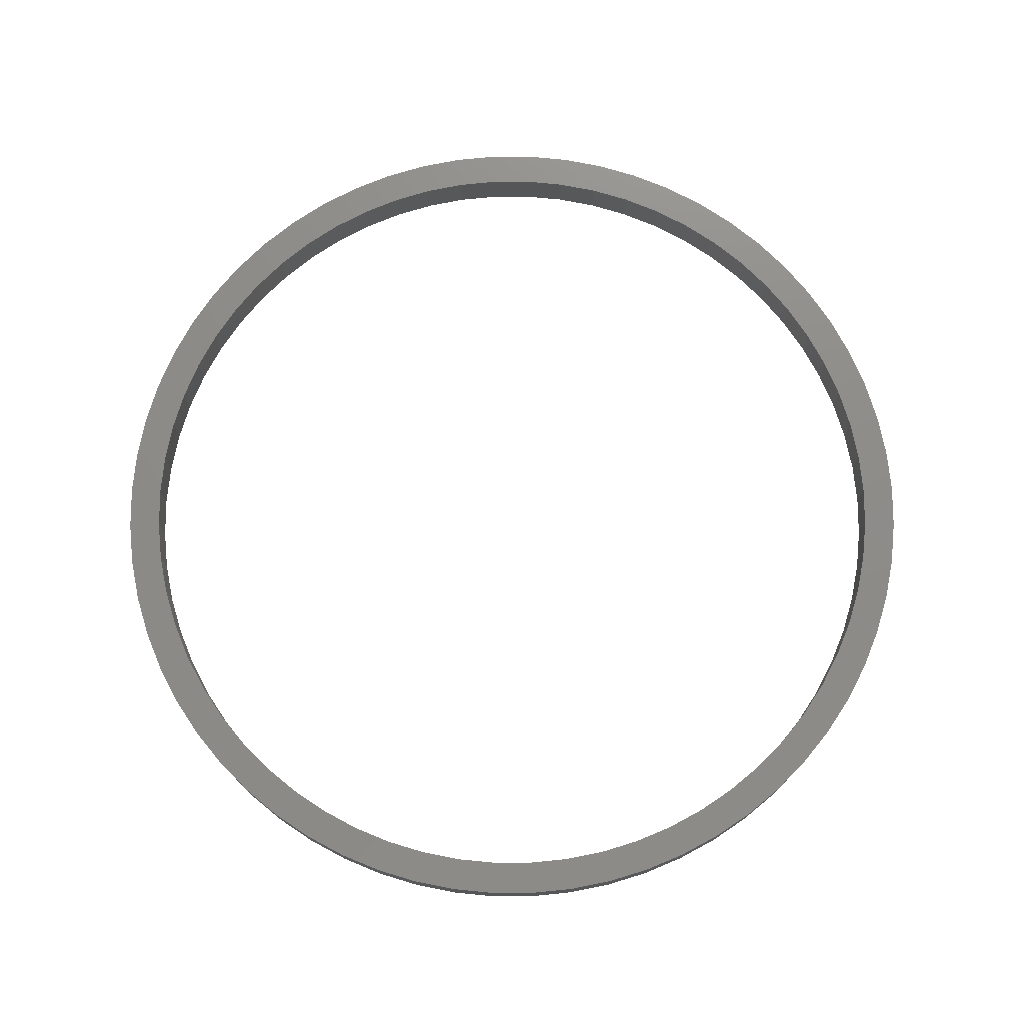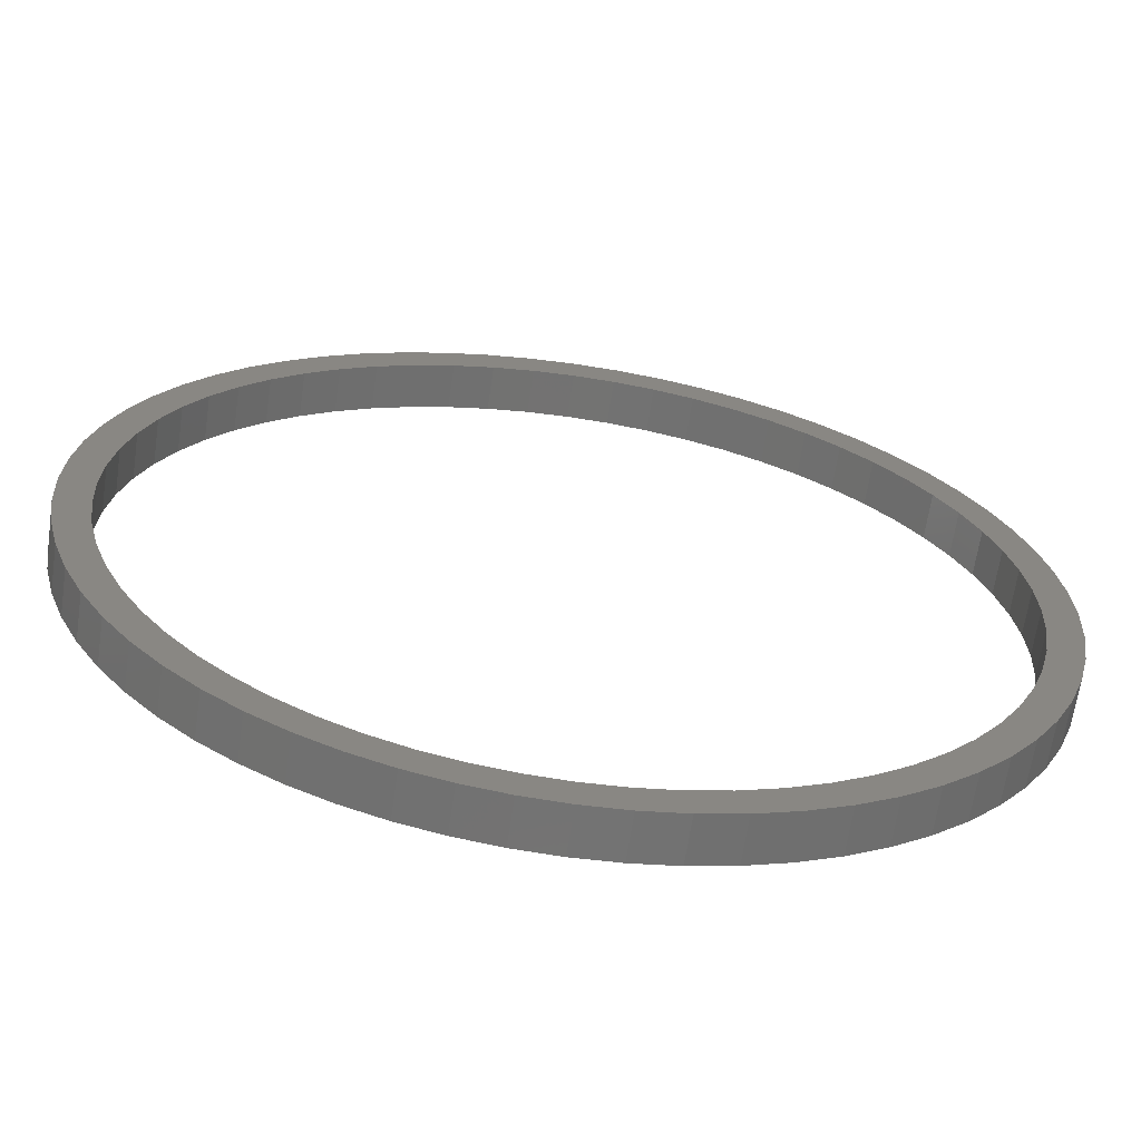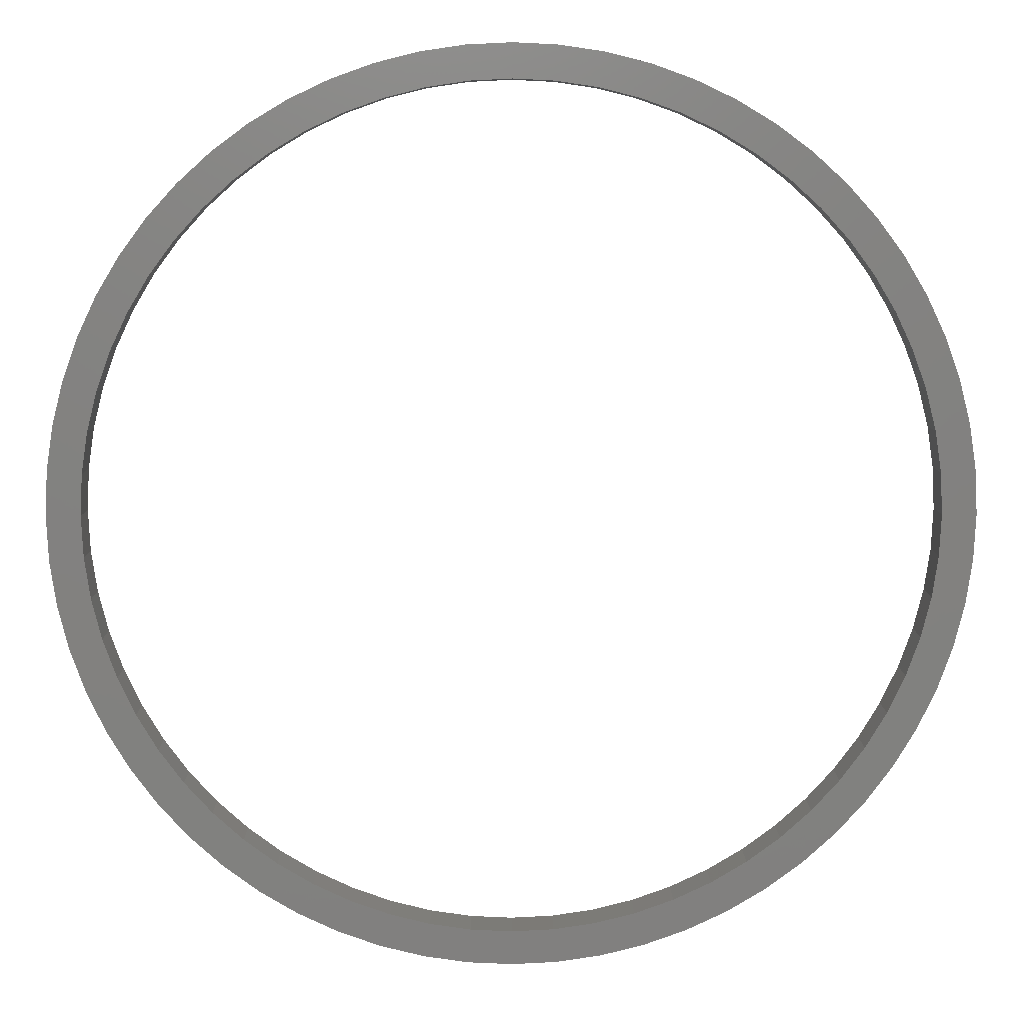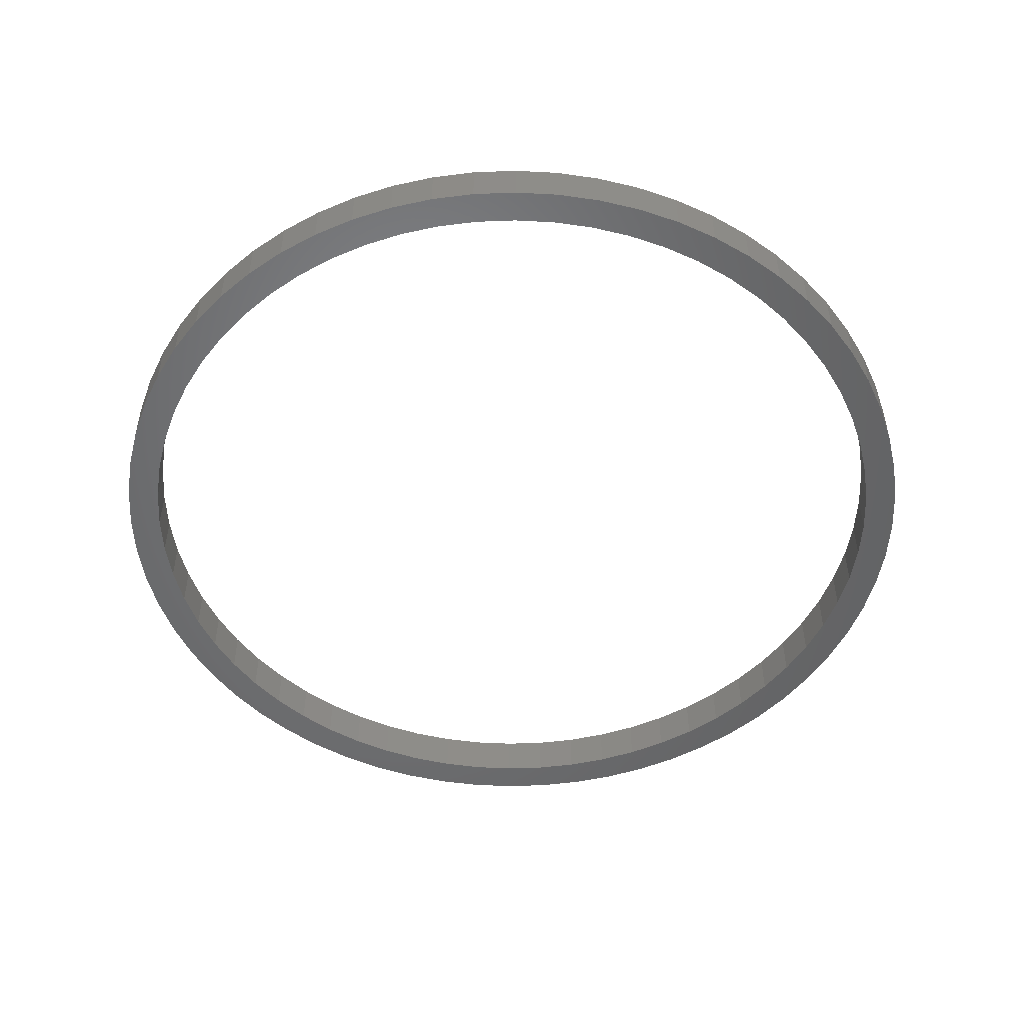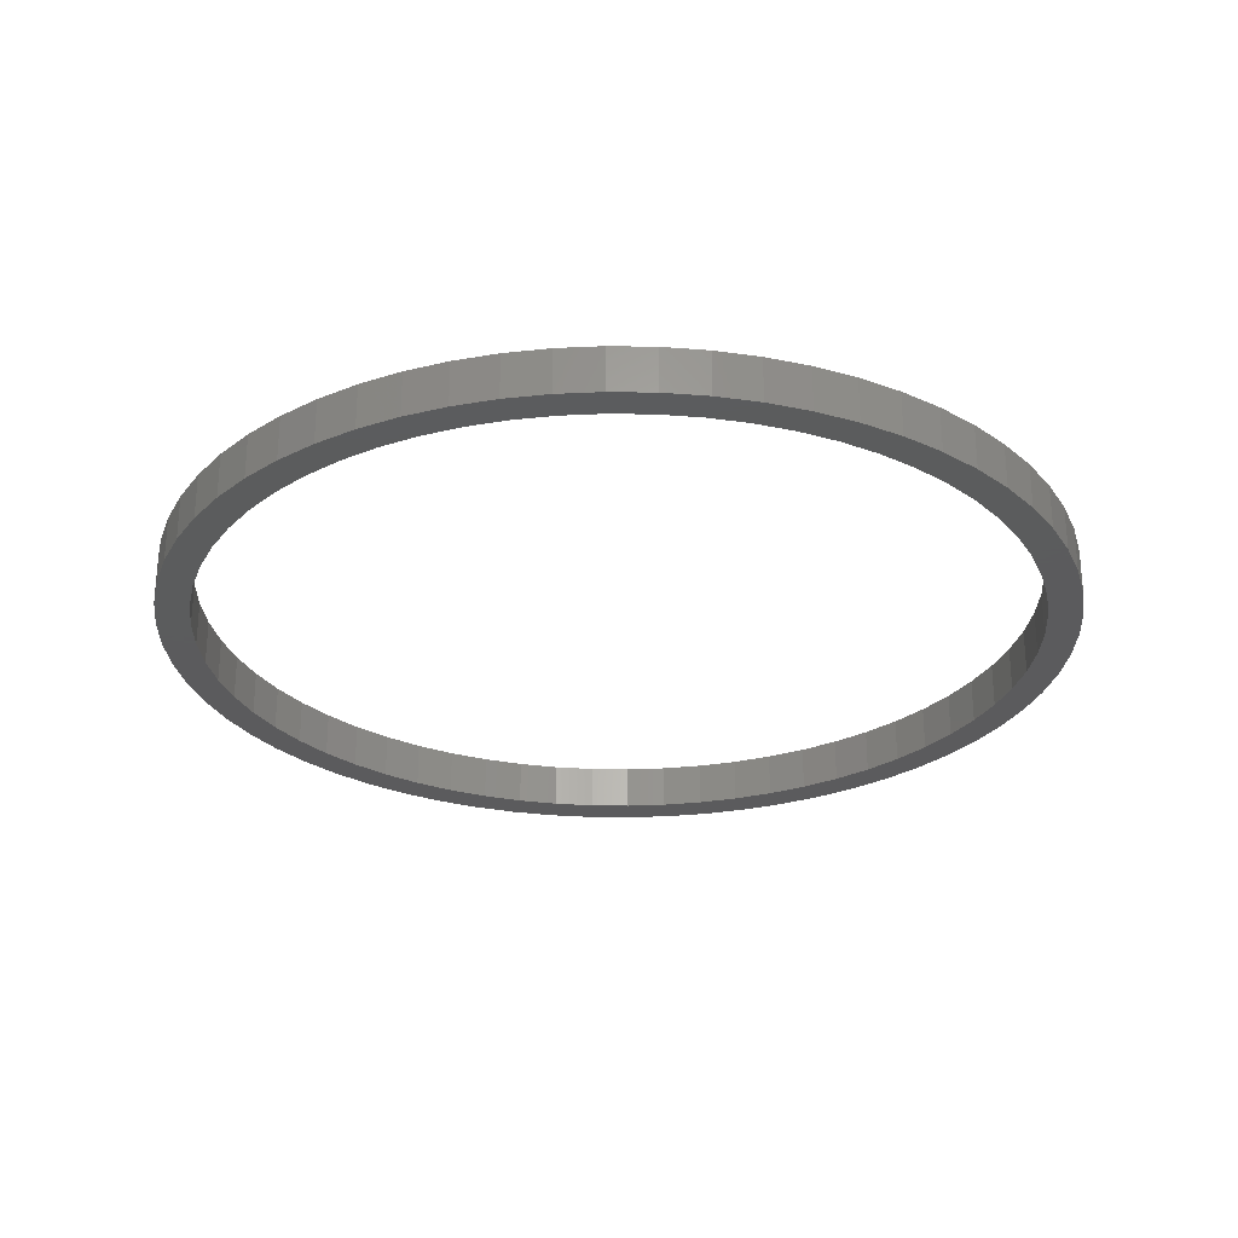
<metadata>
{"format":"stl","ext":"stl","renderer":"f3d","projection":"perspective","resolution":1024,"background":"white","views":[{"elev":74.8,"azim":-177.3,"up":"+Z"},{"elev":-65.0,"azim":171.6,"up":"+Y"},{"elev":8.2,"azim":-0.8,"up":"+Y"},{"elev":-50.6,"azim":173.9,"up":"+Z"},{"elev":-27.3,"azim":136.4,"up":"+Z"}]}
</metadata>
<code>
# stl→obj: 256 verts, 512 faces
v 15.03 0 1.5
v 14.96 1.473 0
v 14.96 1.473 1.5
v 15.03 0 0
v -15.03 0 0
v -14.96 1.473 1.5
v -14.96 1.473 0
v -15.03 0 1.5
v 0 15.03 0
v -1.473 14.96 1.5
v 0 15.03 1.5
v -1.473 14.96 0
v 0 -15.03 0
v 1.473 -14.96 1.5
v 0 -15.03 1.5
v 1.473 -14.96 0
v 10.63 10.63 0
v 9.535 11.62 1.5
v 10.63 10.63 1.5
v 9.535 11.62 0
v -9.535 11.62 0
v -10.63 10.63 1.5
v -9.535 11.62 1.5
v -10.63 10.63 0
v -4.363 14.38 0
v -5.752 13.89 1.5
v -4.363 14.38 1.5
v -5.752 13.89 0
v 13.89 5.752 1.5
v 13.26 7.085 0
v 13.26 7.085 1.5
v 13.89 5.752 0
v 5.752 13.89 0
v 4.363 14.38 1.5
v 5.752 13.89 1.5
v 4.363 14.38 0
v 8.35 12.5 0
v 7.085 13.26 1.5
v 8.35 12.5 1.5
v 7.085 13.26 0
v -13.89 5.752 0
v -13.26 7.085 1.5
v -13.26 7.085 0
v -13.89 5.752 1.5
v -2.932 14.74 1.5
v -2.932 14.74 0
v 14.38 -4.363 1.5
v 14.74 -2.932 0
v 14.74 -2.932 1.5
v 14.38 -4.363 0
v 2.932 -14.74 1.5
v 2.932 -14.74 0
v 14.74 2.932 1.5
v 14.38 4.363 0
v 14.38 4.363 1.5
v 14.74 2.932 0
v 12.5 8.35 1.5
v 11.62 9.535 0
v 11.62 9.535 1.5
v 12.5 8.35 0
v 2.932 14.74 0
v 1.473 14.96 1.5
v 2.932 14.74 1.5
v 1.473 14.96 0
v -14.74 2.932 0
v -14.38 4.363 1.5
v -14.38 4.363 0
v -14.74 2.932 1.5
v -12.5 8.35 0
v -11.62 9.535 1.5
v -11.62 9.535 0
v -12.5 8.35 1.5
v 13.9 0 1.5
v 13.84 1.363 1.5
v 14.96 -1.473 1.5
v 13.64 2.713 1.5
v 13.84 -1.363 1.5
v 13.31 4.036 1.5
v 12.85 5.321 1.5
v 12.26 6.555 1.5
v 11.56 7.725 1.5
v 10.75 8.821 1.5
v 9.832 9.832 1.5
v 8.821 10.75 1.5
v 7.725 11.56 1.5
v 6.555 12.26 1.5
v 5.321 12.85 1.5
v 4.036 13.31 1.5
v 2.713 13.64 1.5
v 1.363 13.84 1.5
v 0 13.9 1.5
v -1.363 13.84 1.5
v -2.713 13.64 1.5
v -4.036 13.31 1.5
v -5.321 12.85 1.5
v -6.555 12.26 1.5
v -7.085 13.26 1.5
v -7.725 11.56 1.5
v -8.35 12.5 1.5
v -8.821 10.75 1.5
v -9.832 9.832 1.5
v -10.75 8.821 1.5
v -11.56 7.725 1.5
v -12.26 6.555 1.5
v -12.85 5.321 1.5
v -13.31 4.036 1.5
v -13.64 2.713 1.5
v -13.84 1.363 1.5
v 13.64 -2.713 1.5
v 13.31 -4.036 1.5
v 13.89 -5.752 1.5
v 12.85 -5.321 1.5
v 13.26 -7.085 1.5
v 12.26 -6.555 1.5
v 12.5 -8.35 1.5
v 11.56 -7.725 1.5
v 11.62 -9.535 1.5
v 10.75 -8.821 1.5
v 10.63 -10.63 1.5
v 9.832 -9.832 1.5
v 9.535 -11.62 1.5
v 8.821 -10.75 1.5
v 8.35 -12.5 1.5
v 7.725 -11.56 1.5
v 7.085 -13.26 1.5
v 6.555 -12.26 1.5
v 5.752 -13.89 1.5
v 5.321 -12.85 1.5
v 4.363 -14.38 1.5
v 4.036 -13.31 1.5
v 2.713 -13.64 1.5
v 1.363 -13.84 1.5
v 0 -13.9 1.5
v -1.363 -13.84 1.5
v -1.473 -14.96 1.5
v -2.713 -13.64 1.5
v -2.932 -14.74 1.5
v -4.036 -13.31 1.5
v -4.363 -14.38 1.5
v -5.321 -12.85 1.5
v -5.752 -13.89 1.5
v -6.555 -12.26 1.5
v -7.085 -13.26 1.5
v -7.725 -11.56 1.5
v -8.35 -12.5 1.5
v -8.821 -10.75 1.5
v -9.535 -11.62 1.5
v -9.832 -9.832 1.5
v -10.63 -10.63 1.5
v -10.75 -8.821 1.5
v -11.62 -9.535 1.5
v -11.56 -7.725 1.5
v -12.5 -8.35 1.5
v -12.26 -6.555 1.5
v -13.26 -7.085 1.5
v -12.85 -5.321 1.5
v -13.89 -5.752 1.5
v -13.31 -4.036 1.5
v -14.38 -4.363 1.5
v -13.64 -2.713 1.5
v -14.74 -2.932 1.5
v -13.84 -1.363 1.5
v -14.96 -1.473 1.5
v -13.9 0 1.5
v -7.085 13.26 0
v -8.35 12.5 0
v 11.62 -9.535 0
v 10.63 -10.63 0
v -10.63 -10.63 0
v -9.535 -11.62 0
v -13.26 -7.085 0
v -13.89 -5.752 0
v -11.62 -9.535 0
v -12.5 -8.35 0
v 13.9 0 0
v 14.96 -1.473 0
v 13.84 -1.363 0
v 13.64 -2.713 0
v 13.84 1.363 0
v 13.31 -4.036 0
v 13.89 -5.752 0
v 12.85 -5.321 0
v 13.26 -7.085 0
v 12.26 -6.555 0
v 12.5 -8.35 0
v 11.56 -7.725 0
v 10.75 -8.821 0
v 9.832 -9.832 0
v 9.535 -11.62 0
v 8.821 -10.75 0
v 8.35 -12.5 0
v 7.725 -11.56 0
v 7.085 -13.26 0
v 6.555 -12.26 0
v 5.752 -13.89 0
v 5.321 -12.85 0
v 4.363 -14.38 0
v 4.036 -13.31 0
v 2.713 -13.64 0
v 1.363 -13.84 0
v 0 -13.9 0
v -1.363 -13.84 0
v -1.473 -14.96 0
v -2.713 -13.64 0
v -2.932 -14.74 0
v -4.036 -13.31 0
v -4.363 -14.38 0
v -5.321 -12.85 0
v -5.752 -13.89 0
v -6.555 -12.26 0
v -7.085 -13.26 0
v -7.725 -11.56 0
v -8.35 -12.5 0
v -8.821 -10.75 0
v -9.832 -9.832 0
v -10.75 -8.821 0
v -11.56 -7.725 0
v -12.26 -6.555 0
v -12.85 -5.321 0
v -13.31 -4.036 0
v -14.38 -4.363 0
v -13.64 -2.713 0
v -14.74 -2.932 0
v -13.84 -1.363 0
v 13.64 2.713 0
v 13.31 4.036 0
v 12.85 5.321 0
v 12.26 6.555 0
v 11.56 7.725 0
v 10.75 8.821 0
v 9.832 9.832 0
v 8.821 10.75 0
v 7.725 11.56 0
v 6.555 12.26 0
v 5.321 12.85 0
v 4.036 13.31 0
v 2.713 13.64 0
v 1.363 13.84 0
v 0 13.9 0
v -1.363 13.84 0
v -2.713 13.64 0
v -4.036 13.31 0
v -5.321 12.85 0
v -6.555 12.26 0
v -7.725 11.56 0
v -8.821 10.75 0
v -9.832 9.832 0
v -10.75 8.821 0
v -11.56 7.725 0
v -12.26 6.555 0
v -12.85 5.321 0
v -13.31 4.036 0
v -13.64 2.713 0
v -13.84 1.363 0
v -13.9 0 0
v -14.96 -1.473 0
f 1 2 3
f 2 1 4
f 5 6 7
f 6 5 8
f 9 10 11
f 10 9 12
f 13 14 15
f 14 13 16
f 17 18 19
f 18 17 20
f 21 22 23
f 22 21 24
f 25 26 27
f 26 25 28
f 29 30 31
f 30 29 32
f 33 34 35
f 34 33 36
f 37 38 39
f 38 37 40
f 41 42 43
f 42 41 44
f 12 45 10
f 45 12 46
f 47 48 49
f 48 47 50
f 16 51 14
f 51 16 52
f 53 54 55
f 54 53 56
f 3 56 53
f 56 3 2
f 55 32 29
f 32 55 54
f 57 58 59
f 58 57 60
f 59 17 19
f 17 59 58
f 31 60 57
f 60 31 30
f 61 62 63
f 62 61 64
f 36 63 34
f 63 36 61
f 64 11 62
f 11 64 9
f 40 35 38
f 35 40 33
f 20 39 18
f 39 20 37
f 65 66 67
f 66 65 68
f 69 70 71
f 70 69 72
f 71 22 24
f 22 71 70
f 43 72 69
f 72 43 42
f 67 44 41
f 44 67 66
f 7 68 65
f 68 7 6
f 73 1 3
f 74 3 53
f 1 73 75
f 76 53 55
f 77 75 73
f 75 77 49
f 78 55 29
f 3 74 73
f 53 76 74
f 55 78 76
f 79 29 31
f 29 79 78
f 80 31 57
f 31 80 79
f 81 57 59
f 57 81 80
f 59 82 81
f 19 82 59
f 19 83 82
f 18 83 19
f 18 84 83
f 39 84 18
f 39 85 84
f 38 85 39
f 38 86 85
f 35 86 38
f 35 87 86
f 34 87 35
f 34 88 87
f 63 88 34
f 63 89 88
f 62 89 63
f 62 90 89
f 11 90 62
f 11 91 90
f 11 92 91
f 10 92 11
f 10 93 92
f 45 93 10
f 45 94 93
f 27 94 45
f 27 95 94
f 26 95 27
f 26 96 95
f 97 96 26
f 97 98 96
f 99 98 97
f 99 100 98
f 23 100 99
f 23 101 100
f 22 101 23
f 22 102 101
f 70 102 22
f 102 70 103
f 72 103 70
f 103 72 104
f 42 104 72
f 104 42 105
f 44 105 42
f 105 44 106
f 66 106 44
f 106 66 107
f 68 107 66
f 107 68 108
f 109 49 77
f 49 109 47
f 110 47 109
f 47 110 111
f 112 111 110
f 111 112 113
f 114 113 112
f 113 114 115
f 116 115 114
f 115 116 117
f 118 117 116
f 118 119 117
f 120 119 118
f 120 121 119
f 122 121 120
f 122 123 121
f 124 123 122
f 124 125 123
f 126 125 124
f 126 127 125
f 128 127 126
f 128 129 127
f 130 129 128
f 130 51 129
f 131 51 130
f 131 14 51
f 132 14 131
f 133 14 132
f 133 15 14
f 134 15 133
f 134 135 15
f 136 135 134
f 136 137 135
f 138 137 136
f 138 139 137
f 140 139 138
f 140 141 139
f 142 141 140
f 142 143 141
f 144 143 142
f 144 145 143
f 146 145 144
f 146 147 145
f 148 147 146
f 148 149 147
f 150 149 148
f 151 150 152
f 150 151 149
f 153 152 154
f 152 153 151
f 155 154 156
f 154 155 153
f 157 156 158
f 159 158 160
f 161 160 162
f 156 157 155
f 163 162 164
f 6 108 68
f 158 159 157
f 108 6 164
f 160 161 159
f 8 164 6
f 162 163 161
f 164 8 163
f 165 99 97
f 99 165 166
f 28 97 26
f 97 28 165
f 166 23 99
f 23 166 21
f 46 27 45
f 27 46 25
f 119 167 117
f 167 119 168
f 169 147 149
f 147 169 170
f 171 157 172
f 157 171 155
f 173 153 174
f 153 173 151
f 175 4 176
f 177 176 48
f 4 175 2
f 178 48 50
f 179 2 175
f 2 179 56
f 180 50 181
f 176 177 175
f 48 178 177
f 50 180 178
f 182 181 183
f 181 182 180
f 184 183 185
f 183 184 182
f 186 185 167
f 185 186 184
f 167 187 186
f 168 187 167
f 168 188 187
f 189 188 168
f 189 190 188
f 191 190 189
f 191 192 190
f 193 192 191
f 193 194 192
f 195 194 193
f 195 196 194
f 197 196 195
f 197 198 196
f 52 198 197
f 52 199 198
f 16 199 52
f 16 200 199
f 13 200 16
f 13 201 200
f 13 202 201
f 203 202 13
f 203 204 202
f 205 204 203
f 205 206 204
f 207 206 205
f 207 208 206
f 209 208 207
f 209 210 208
f 211 210 209
f 211 212 210
f 213 212 211
f 213 214 212
f 170 214 213
f 170 215 214
f 169 215 170
f 169 216 215
f 173 216 169
f 216 173 217
f 174 217 173
f 217 174 218
f 171 218 174
f 218 171 219
f 172 219 171
f 219 172 220
f 221 220 172
f 220 221 222
f 223 222 221
f 222 223 224
f 225 56 179
f 56 225 54
f 226 54 225
f 54 226 32
f 227 32 226
f 32 227 30
f 228 30 227
f 30 228 60
f 229 60 228
f 60 229 58
f 230 58 229
f 230 17 58
f 231 17 230
f 231 20 17
f 232 20 231
f 232 37 20
f 233 37 232
f 233 40 37
f 234 40 233
f 234 33 40
f 235 33 234
f 235 36 33
f 236 36 235
f 236 61 36
f 237 61 236
f 237 64 61
f 238 64 237
f 239 64 238
f 239 9 64
f 240 9 239
f 240 12 9
f 241 12 240
f 241 46 12
f 242 46 241
f 242 25 46
f 243 25 242
f 243 28 25
f 244 28 243
f 244 165 28
f 245 165 244
f 245 166 165
f 246 166 245
f 246 21 166
f 247 21 246
f 247 24 21
f 248 24 247
f 71 248 249
f 248 71 24
f 69 249 250
f 249 69 71
f 43 250 251
f 250 43 69
f 41 251 252
f 67 252 253
f 65 253 254
f 251 41 43
f 7 254 255
f 256 224 223
f 252 67 41
f 224 256 255
f 253 65 67
f 5 255 256
f 254 7 65
f 255 5 7
f 113 181 111
f 181 113 183
f 111 50 47
f 50 111 181
f 49 176 75
f 176 49 48
f 75 4 1
f 4 75 176
f 189 119 121
f 119 189 168
f 117 185 115
f 185 117 167
f 209 139 141
f 139 209 207
f 213 143 145
f 143 213 211
f 169 151 173
f 151 169 149
f 221 161 223
f 161 221 159
f 52 129 51
f 129 52 197
f 195 125 127
f 125 195 193
f 115 183 113
f 183 115 185
f 203 15 135
f 15 203 13
f 174 155 171
f 155 174 153
f 172 159 221
f 159 172 157
f 223 163 256
f 163 223 161
f 256 8 5
f 8 256 163
f 191 121 123
f 121 191 189
f 193 123 125
f 123 193 191
f 205 135 137
f 135 205 203
f 170 145 147
f 145 170 213
f 211 141 143
f 141 211 209
f 197 127 129
f 127 197 195
f 207 137 139
f 137 207 205
f 175 74 179
f 74 175 73
f 164 254 108
f 254 164 255
f 239 90 91
f 90 239 238
f 232 83 84
f 83 232 231
f 247 100 101
f 100 247 246
f 243 94 95
f 94 243 242
f 158 222 160
f 222 158 220
f 227 80 228
f 80 227 79
f 236 87 88
f 87 236 235
f 237 88 89
f 88 237 236
f 104 249 103
f 249 104 250
f 103 248 102
f 248 103 249
f 241 92 93
f 92 241 240
f 184 112 182
f 112 184 114
f 196 130 128
f 130 196 198
f 188 118 187
f 118 188 120
f 180 109 178
f 109 180 110
f 206 140 138
f 140 206 208
f 148 216 150
f 216 148 215
f 150 217 152
f 217 150 216
f 225 78 226
f 78 225 76
f 179 76 225
f 76 179 74
f 226 79 227
f 79 226 78
f 229 82 230
f 82 229 81
f 230 83 231
f 83 230 82
f 228 81 229
f 81 228 80
f 238 89 90
f 89 238 237
f 234 85 86
f 85 234 233
f 235 86 87
f 86 235 234
f 233 84 85
f 84 233 232
f 107 252 106
f 252 107 253
f 105 250 104
f 250 105 251
f 106 251 105
f 251 106 252
f 108 253 107
f 253 108 254
f 244 95 96
f 95 244 243
f 245 96 98
f 96 245 244
f 240 91 92
f 91 240 239
f 192 126 124
f 126 192 194
f 188 122 120
f 122 188 190
f 190 124 122
f 124 190 192
f 187 116 186
f 116 187 118
f 186 114 184
f 114 186 116
f 214 148 146
f 148 214 215
f 212 146 144
f 146 212 214
f 210 144 142
f 144 210 212
f 202 136 134
f 136 202 204
f 154 219 156
f 219 154 218
f 162 255 164
f 255 162 224
f 102 247 101
f 247 102 248
f 246 98 100
f 98 246 245
f 242 93 94
f 93 242 241
f 200 133 132
f 133 200 201
f 198 131 130
f 131 198 199
f 194 128 126
f 128 194 196
f 182 110 180
f 110 182 112
f 178 77 177
f 77 178 109
f 208 142 140
f 142 208 210
f 204 138 136
f 138 204 206
f 201 134 133
f 134 201 202
f 152 218 154
f 218 152 217
f 156 220 158
f 220 156 219
f 160 224 162
f 224 160 222
f 199 132 131
f 132 199 200
f 177 73 175
f 73 177 77

</code>
